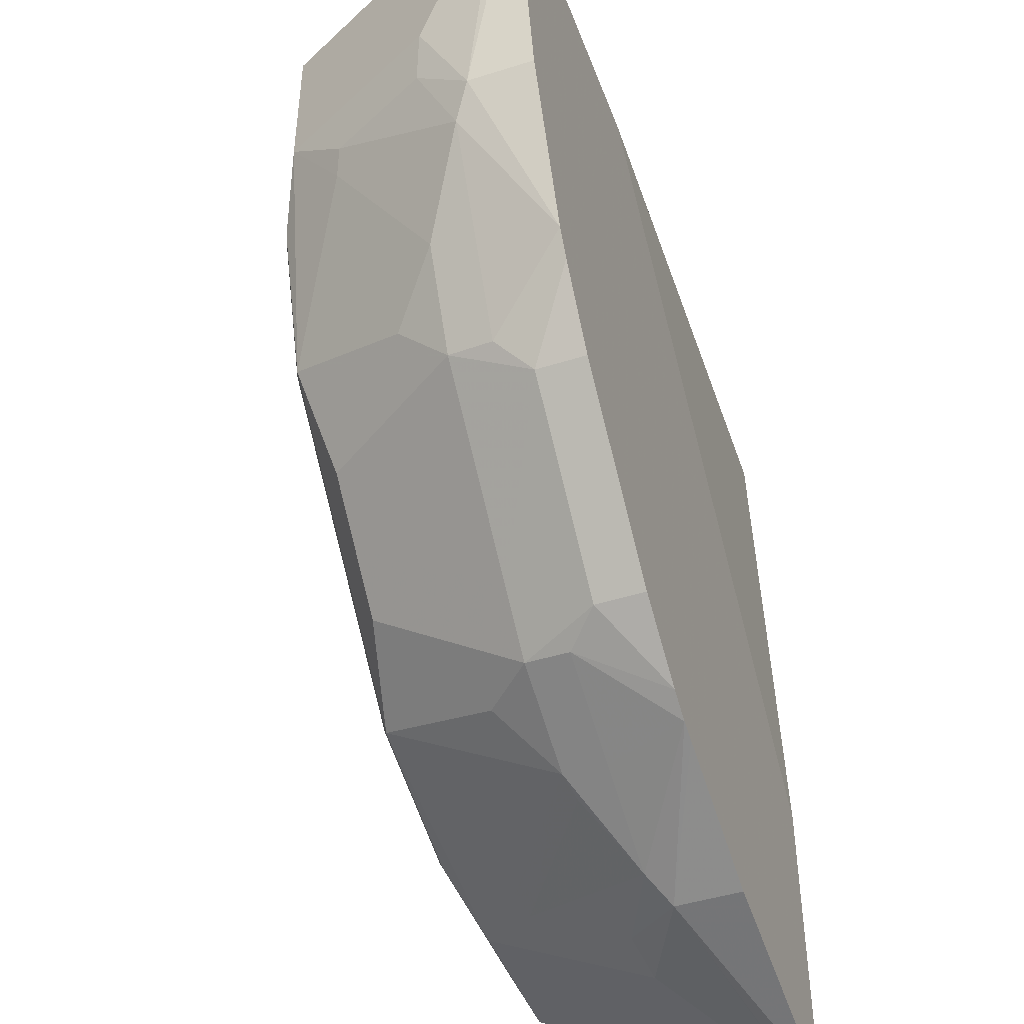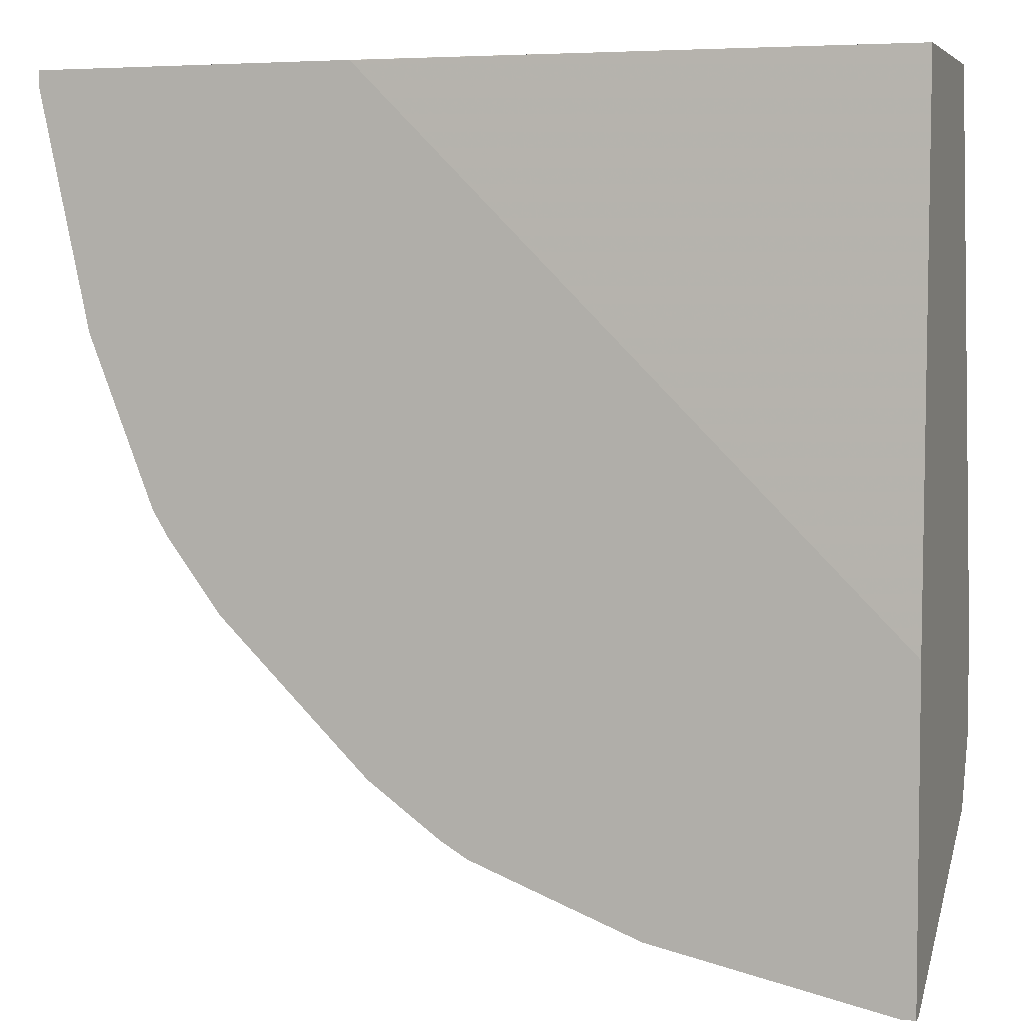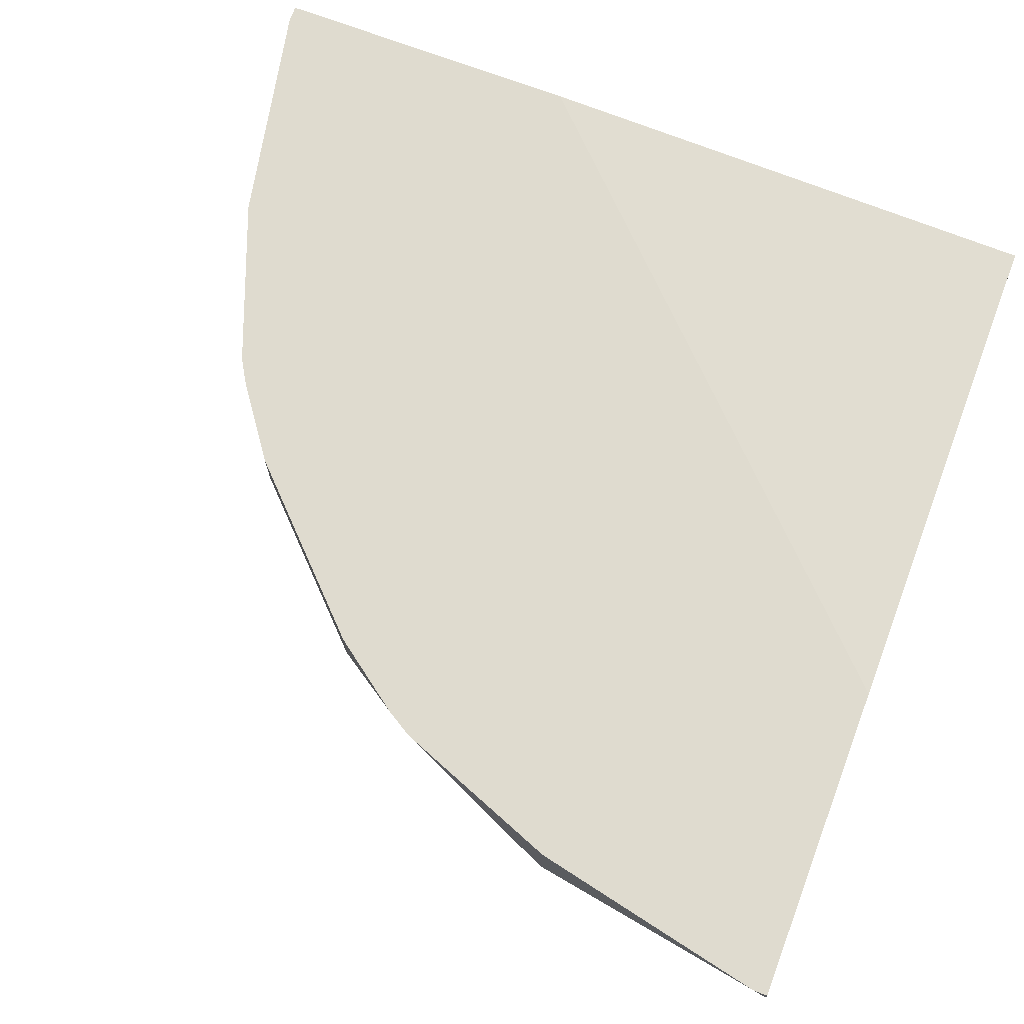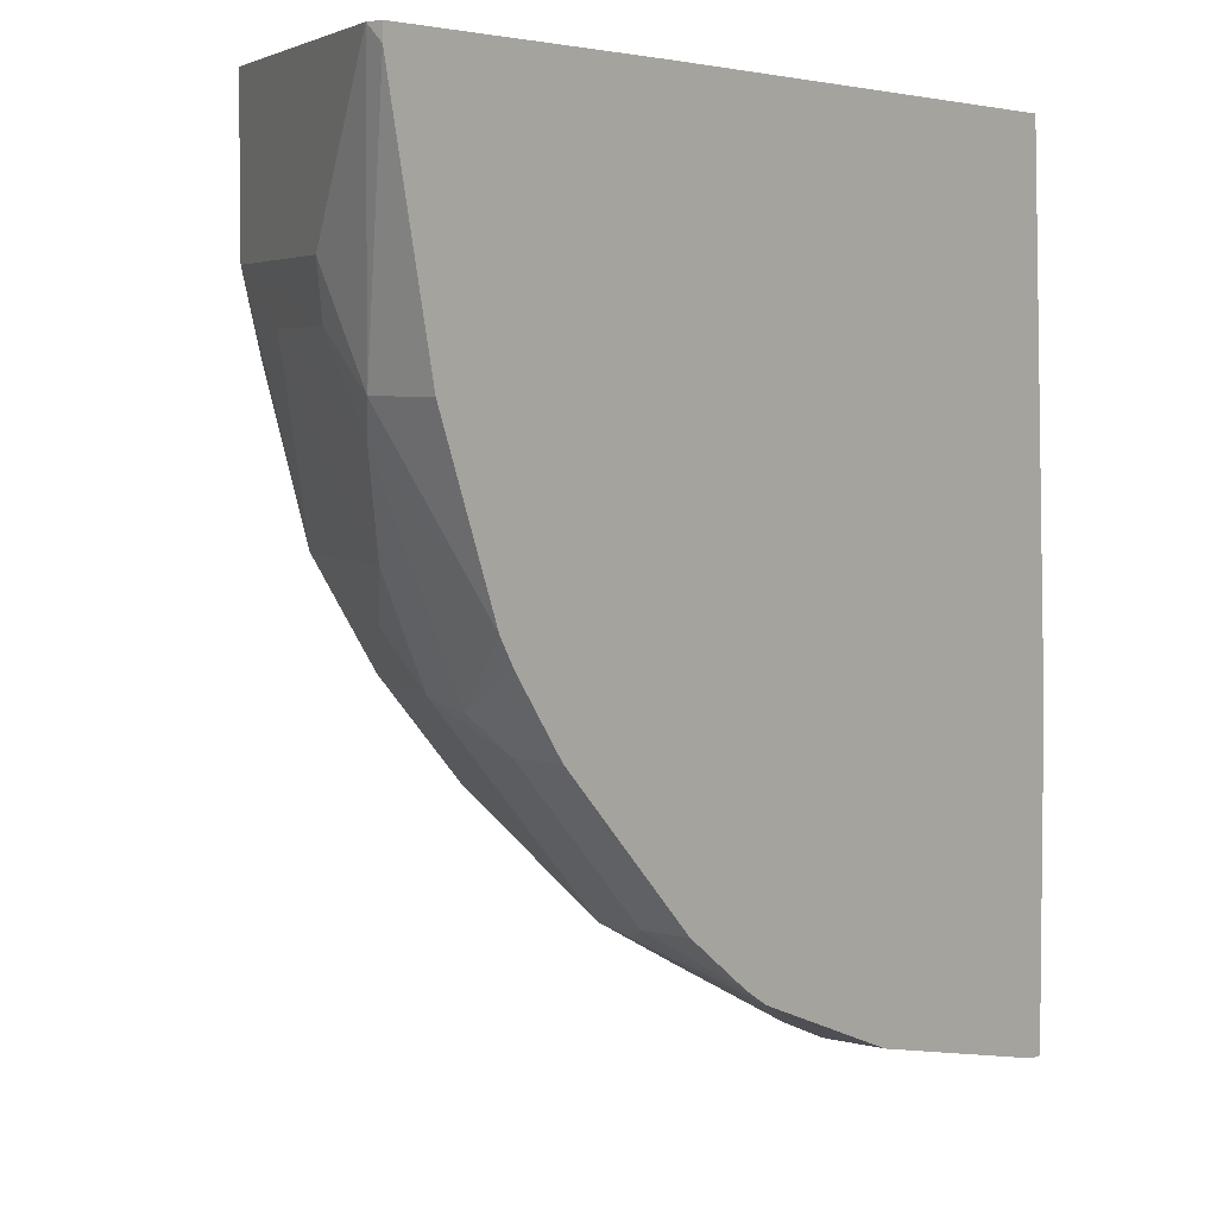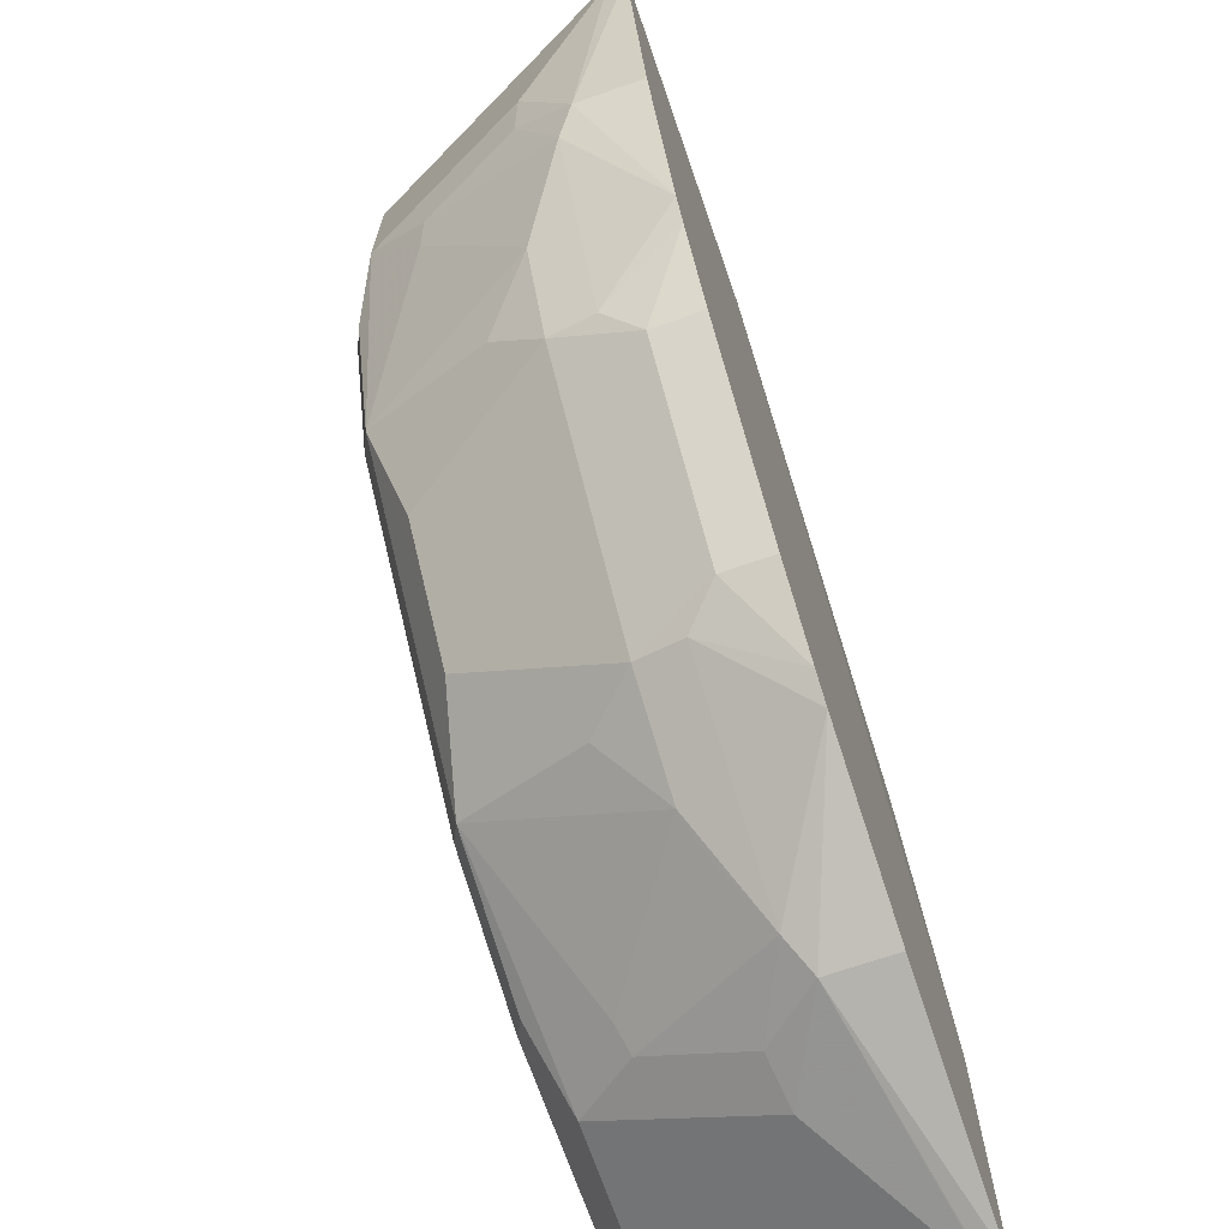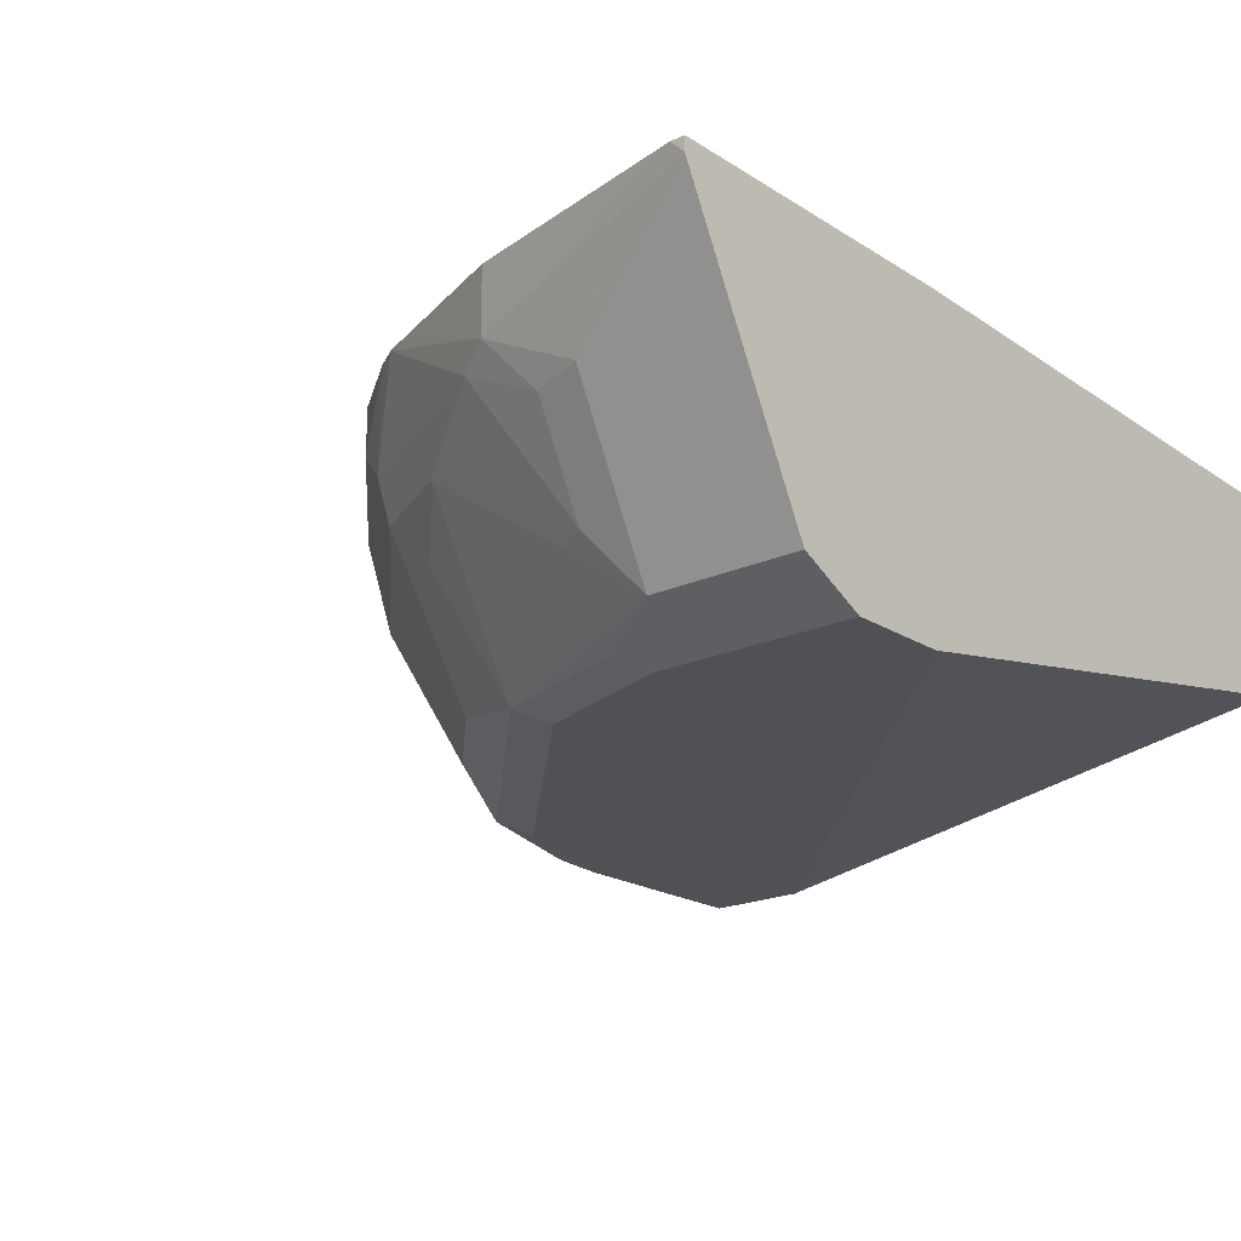
<metadata>
{"format":"obj","ext":"obj","renderer":"f3d","projection":"perspective","resolution":1024,"background":"white","views":[{"elev":-45.7,"azim":110.0,"up":"+Z"},{"elev":4.7,"azim":-162.0,"up":"+Z"},{"elev":70.4,"azim":-159.1,"up":"+Y"},{"elev":4.3,"azim":129.8,"up":"+Z"},{"elev":-69.5,"azim":109.1,"up":"+Z"},{"elev":-19.8,"azim":-139.5,"up":"+Y"}]}
</metadata>
<code>
v 0.0005443 -0.8072 6.135e-05
v 0.02007 -0.8049 6.135e-05
v 0.0005443 -0.8049 2.786e-05
v 0.0005443 -0.8854 -5.63e-06
v 0.02007 -0.8854 6.135e-05
v 0.2145 -0.7987 6.135e-05
v 0.2136 -0.7987 -5.63e-06
v 0.0005443 -0.7987 -0.2137
v 0.2213 -0.9257 -5.63e-06
v 0.2213 -0.9256 6.135e-05
v 0.0005443 -0.9257 -0.2213
v 0.3393 -0.7987 6.135e-05
v 0.0005443 -0.7987 -0.3421
v 0.2414 -0.9257 6.135e-05
v 0.0005443 -0.9257 -0.2616
v 0.3421 -0.805 6.135e-05
v 0.3421 -0.7987 -5.63e-06
v 0.006228 -0.7987 -0.3421
v 0.0005443 -0.8044 -0.3421
v 0.2615 -0.9257 6.135e-05
v 0.0005443 -0.919 -0.275
v 0.09055 -0.9206 -0.2717
v 0.08052 -0.9257 -0.2616
v 0.3421 -0.8049 -5.63e-06
v 0.3287 -0.8318 6.135e-05
v 0.2884 -0.9122 -5.63e-06
v 0.2884 -0.9122 -0.06039
v 0.322 -0.8452 -0.06039
v 0.322 -0.8251 -0.1006
v 0.3421 -0.7987 -0.006235
v 0.1006 -0.8251 -0.322
v 0.1006 -0.7987 -0.322
v 0.0005443 -0.805 -0.342
v 0.275 -0.919 6.135e-05
v 0.2616 -0.9257 -5.63e-06
v 0.0005443 -0.9122 -0.2884
v 0.0604 -0.9122 -0.2884
v 0.1509 -0.9206 -0.2515
v 0.1409 -0.9257 -0.2415
v 0.3085 -0.872 6.135e-05
v 0.2951 -0.8988 6.135e-05
v 0.2884 -0.9123 6.135e-05
v 0.2918 -0.8905 -0.09057
v 0.2968 -0.8879 -0.08052
v 0.3169 -0.8477 -0.08052
v 0.2616 -0.9257 -0.08052
v 0.2716 -0.9206 -0.09057
v 0.2515 -0.9206 -0.151
v 0.322 -0.7987 -0.1006
v 0.3152 -0.8318 -0.114
v 0.2959 -0.7987 -0.1684
v 0.2987 -0.7987 -0.161
v 0.1141 -0.8318 -0.3152
v 0.08052 -0.8477 -0.3169
v 0.0604 -0.8452 -0.322
v 0.161 -0.7987 -0.2988
v 0.1684 -0.7987 -0.2959
v 0.0005443 -0.8452 -0.322
v 0.0005443 -0.8988 -0.2951
v 0.0604 -0.8988 -0.2951
v 0.08052 -0.8879 -0.2968
v 0.09055 -0.8905 -0.2918
v 0.1509 -0.8502 -0.2918
v 0.1711 -0.8703 -0.2717
v 0.1912 -0.9106 -0.2314
v 0.2213 -0.9257 -0.161
v 0.3119 -0.8401 -0.1107
v 0.2918 -0.8502 -0.151
v 0.2415 -0.9257 -0.1409
v 0.2113 -0.9106 -0.2113
v 0.2314 -0.9106 -0.1911
v 0.2549 -0.9122 -0.1543
v 0.2951 -0.8318 -0.1543
v 0.2896 -0.7987 -0.1788
v 0.275 -0.8318 -0.1945
v 0.1543 -0.8318 -0.2951
v 0.1409 -0.8477 -0.2968
v 0.1788 -0.7987 -0.2896
v 0.1945 -0.8318 -0.275
v 0.1912 -0.8502 -0.2717
v 0.2716 -0.8703 -0.171
v 0.2716 -0.8502 -0.1911
v 0.2113 -0.8502 -0.2515
v 0.2683 -0.8183 -0.2079
v 0.2683 -0.7987 -0.2079
v 0.2079 -0.8183 -0.2683
v 0.2079 -0.7987 -0.2683
v 0.228 -0.8183 -0.2482
v 0.228 -0.7987 -0.2482
f 38 65 48
f 43 68 67
f 38 64 65
f 38 48 66
f 38 63 64
f 38 66 39
f 43 67 44
f 43 48 68
f 48 71 72
f 44 50 45
f 46 69 48
f 46 48 47
f 48 65 70
f 48 70 71
f 48 72 68
f 38 62 63
f 48 69 66
f 50 67 68
f 44 67 50
f 37 62 38
f 29 45 50
f 37 60 61
f 50 68 73
f 27 46 47
f 27 47 48
f 27 48 43
f 28 45 29
f 29 49 30
f 29 50 51
f 29 51 52
f 37 61 62
f 29 52 49
f 31 54 55
f 31 55 33
f 31 32 56
f 31 56 57
f 31 57 53
f 33 55 58
f 36 59 60
f 36 60 37
f 31 53 54
f 50 73 51
f 78 87 86
f 51 75 74
f 70 83 82
f 71 82 72
f 72 82 81
f 74 75 84
f 74 84 85
f 75 82 84
f 76 79 80
f 78 86 79
f 70 82 71
f 79 86 80
f 80 88 84
f 80 84 83
f 82 83 84
f 84 88 89
f 84 89 85
f 86 87 89
f 86 89 88
f 27 45 28
f 80 86 88
f 68 75 73
f 68 82 75
f 68 81 82
f 53 57 76
f 53 76 80
f 53 80 63
f 53 63 77
f 53 77 61
f 53 61 54
f 54 61 55
f 55 61 60
f 55 60 59
f 55 59 58
f 57 78 79
f 57 79 76
f 61 77 63
f 61 63 62
f 63 80 64
f 64 80 65
f 65 80 83
f 65 83 70
f 68 72 81
f 51 73 75
f 27 44 45
f 9 15 23
f 26 46 27
f 1 16 12
f 1 12 6
f 1 6 2
f 2 6 3
f 3 6 7
f 3 7 8
f 4 9 10
f 4 10 5
f 1 25 16
f 4 11 9
f 6 17 30
f 6 30 49
f 6 49 52
f 6 52 51
f 6 51 74
f 6 74 85
f 6 85 89
f 6 89 87
f 6 12 17
f 6 87 78
f 1 40 25
f 1 42 41
f 27 43 44
f 1 2 3
f 1 3 8
f 1 13 19
f 1 19 33
f 1 33 58
f 1 58 59
f 1 59 36
f 1 41 40
f 1 36 21
f 1 15 11
f 1 11 4
f 1 4 5
f 1 5 10
f 1 10 14
f 1 14 20
f 1 20 34
f 1 34 42
f 1 21 15
f 6 78 57
f 1 8 13
f 6 56 32
f 16 28 29
f 16 29 24
f 18 31 19
f 18 32 31
f 19 31 33
f 20 35 34
f 21 36 37
f 21 37 22
f 16 27 28
f 22 37 38
f 23 38 39
f 24 29 30
f 25 40 26
f 26 40 41
f 26 41 42
f 26 34 35
f 26 35 46
f 6 57 56
f 22 38 23
f 16 26 27
f 26 42 34
f 16 30 17
f 6 13 8
f 6 32 18
f 6 8 7
f 9 14 10
f 9 11 15
f 16 25 26
f 9 23 39
f 9 39 66
f 6 18 13
f 9 66 69
f 9 46 35
f 9 35 20
f 9 20 14
f 12 16 17
f 13 18 19
f 15 21 22
f 15 22 23
f 16 24 30
f 9 69 46

</code>
